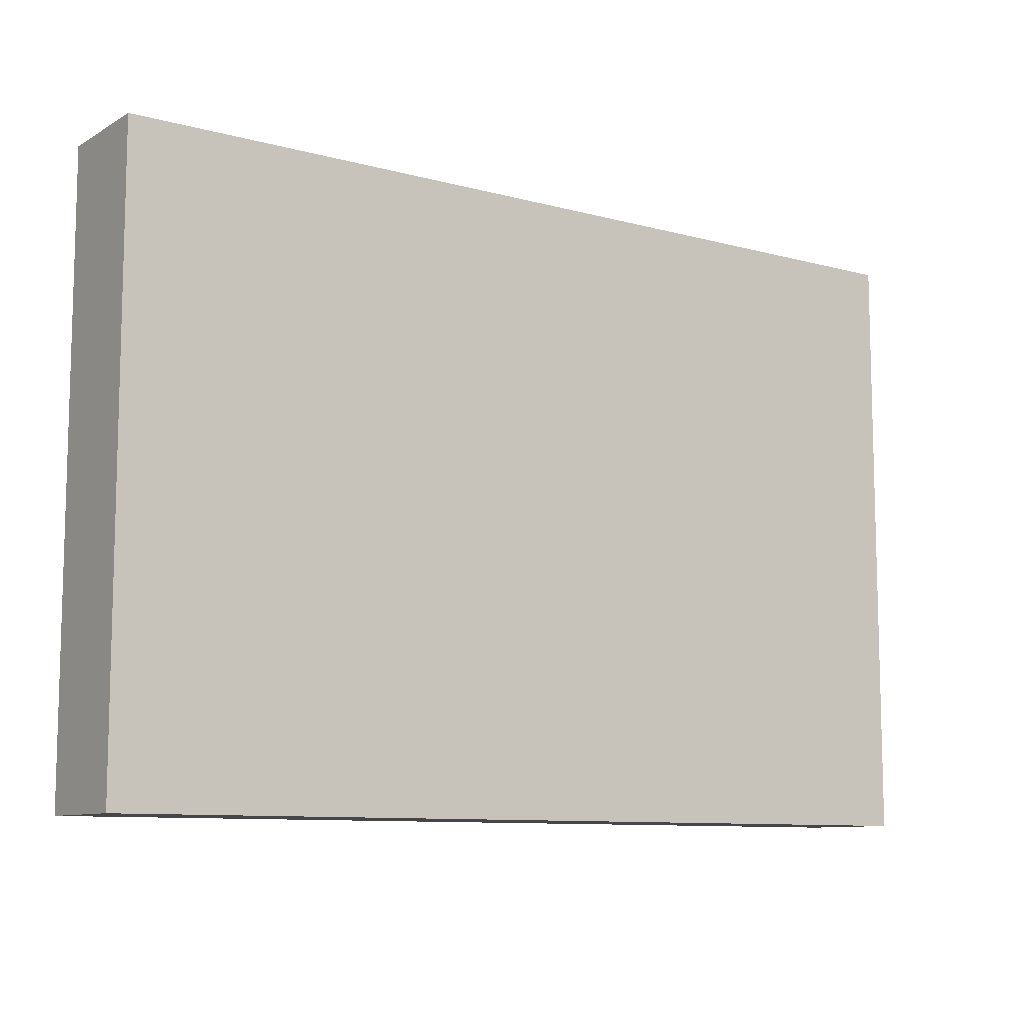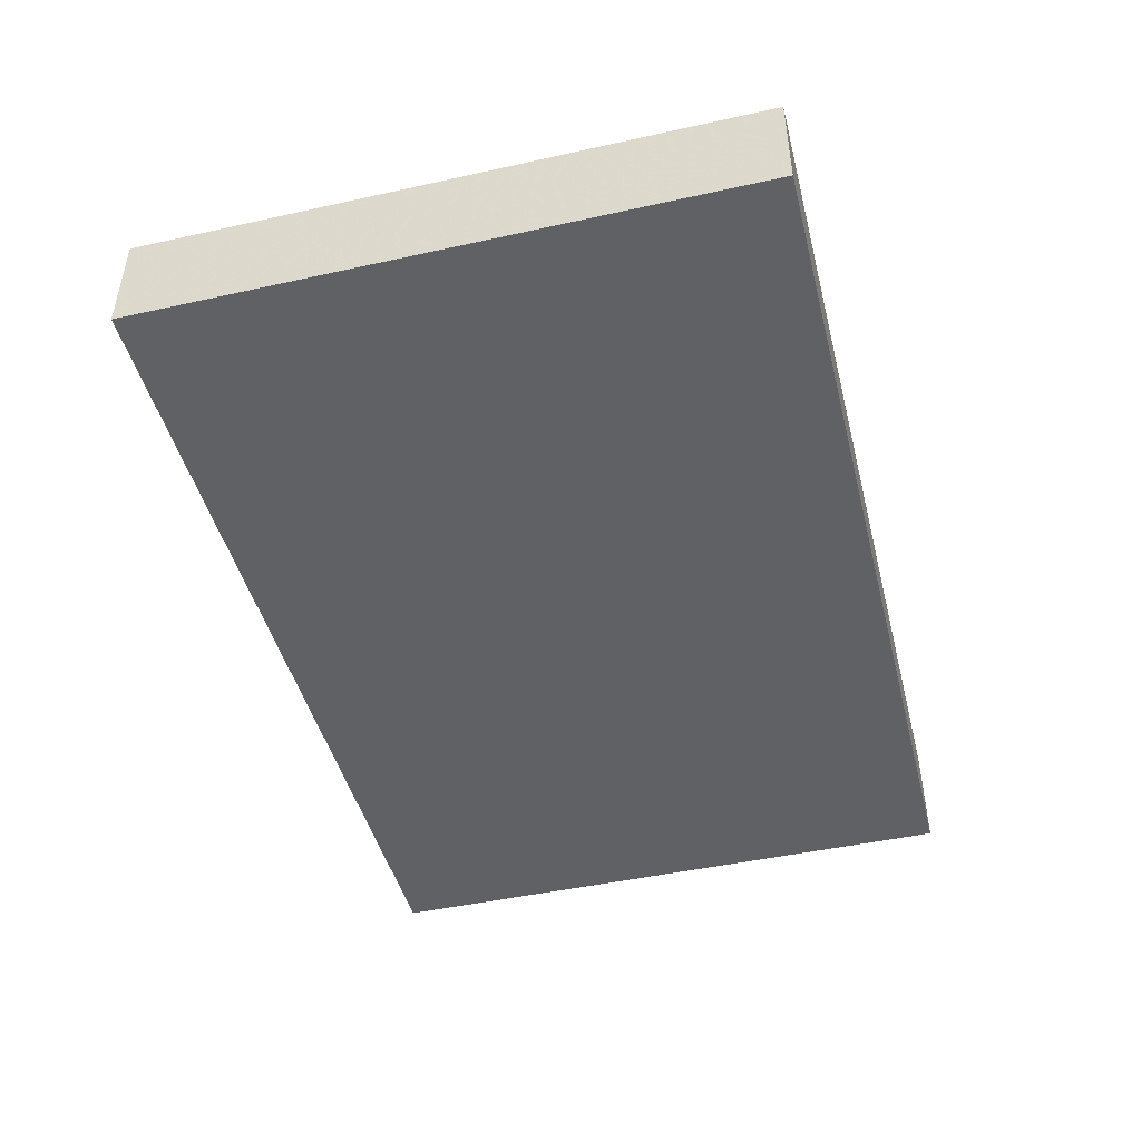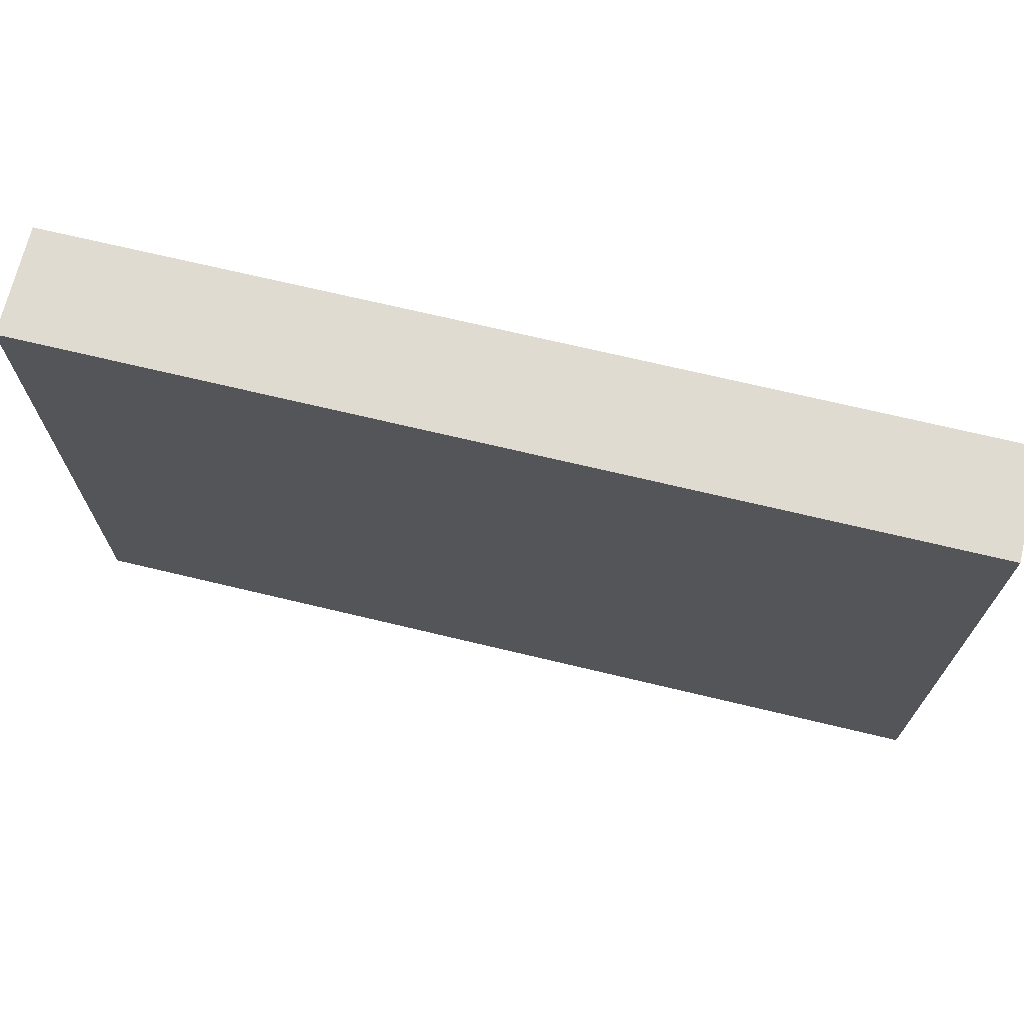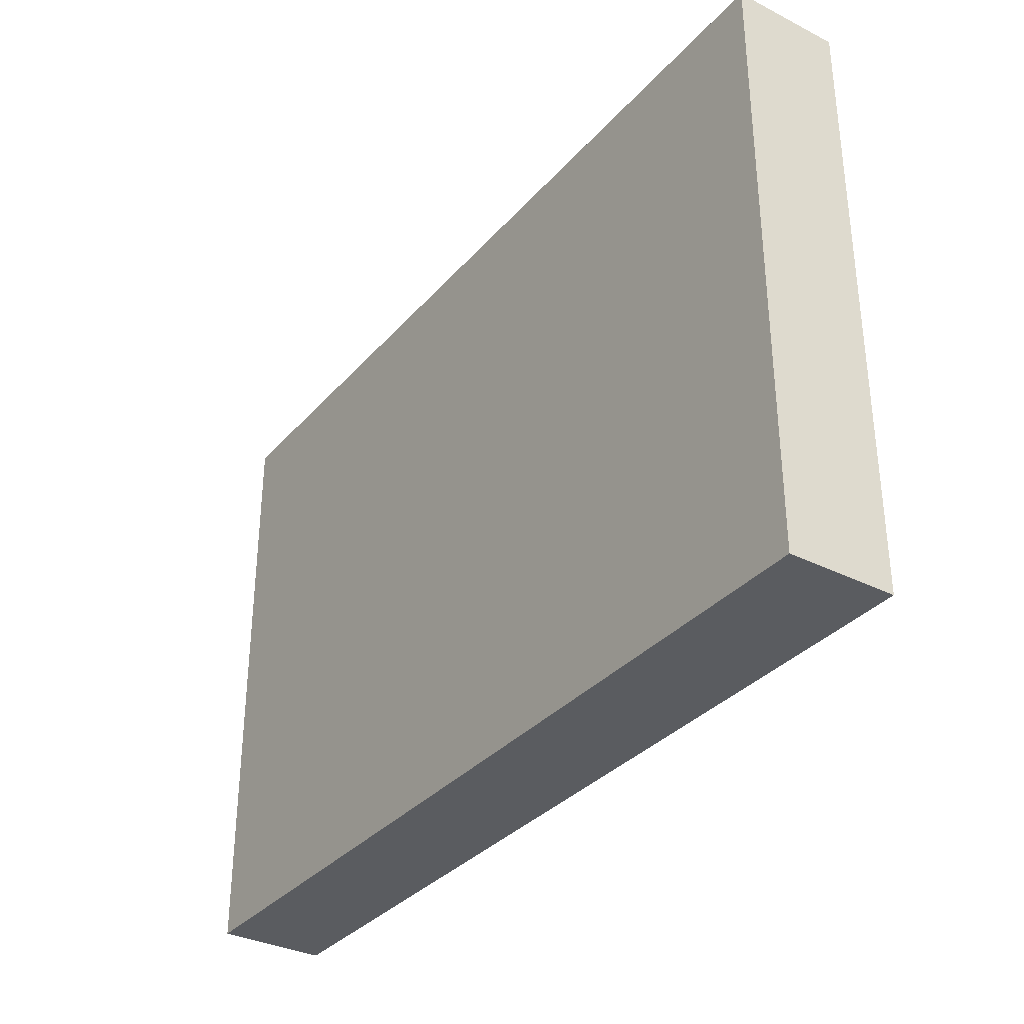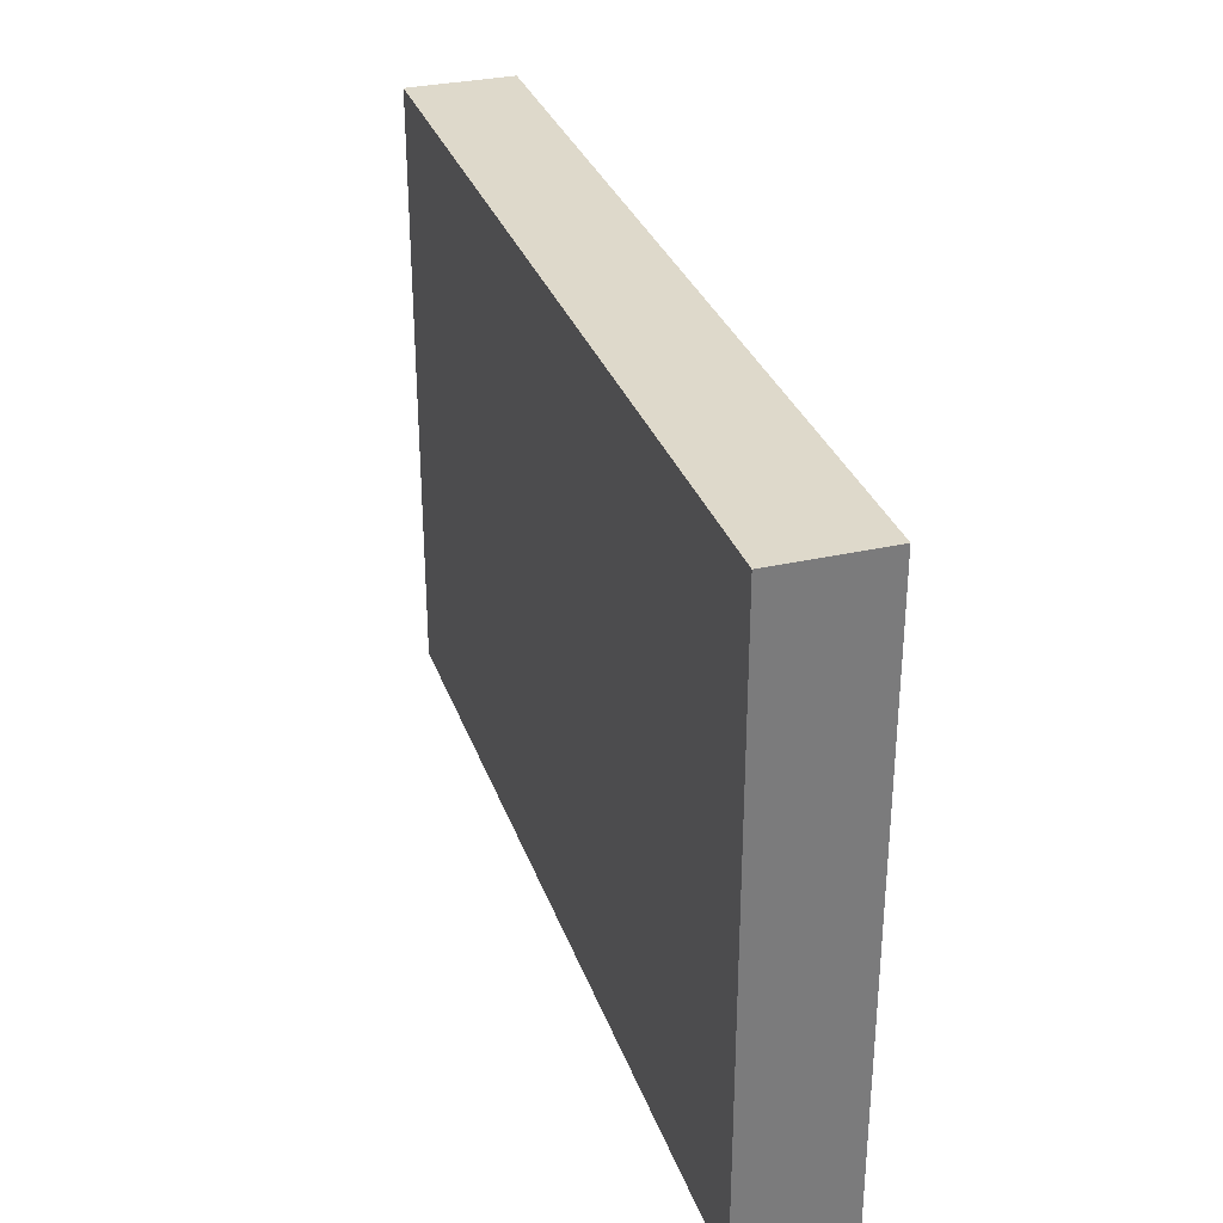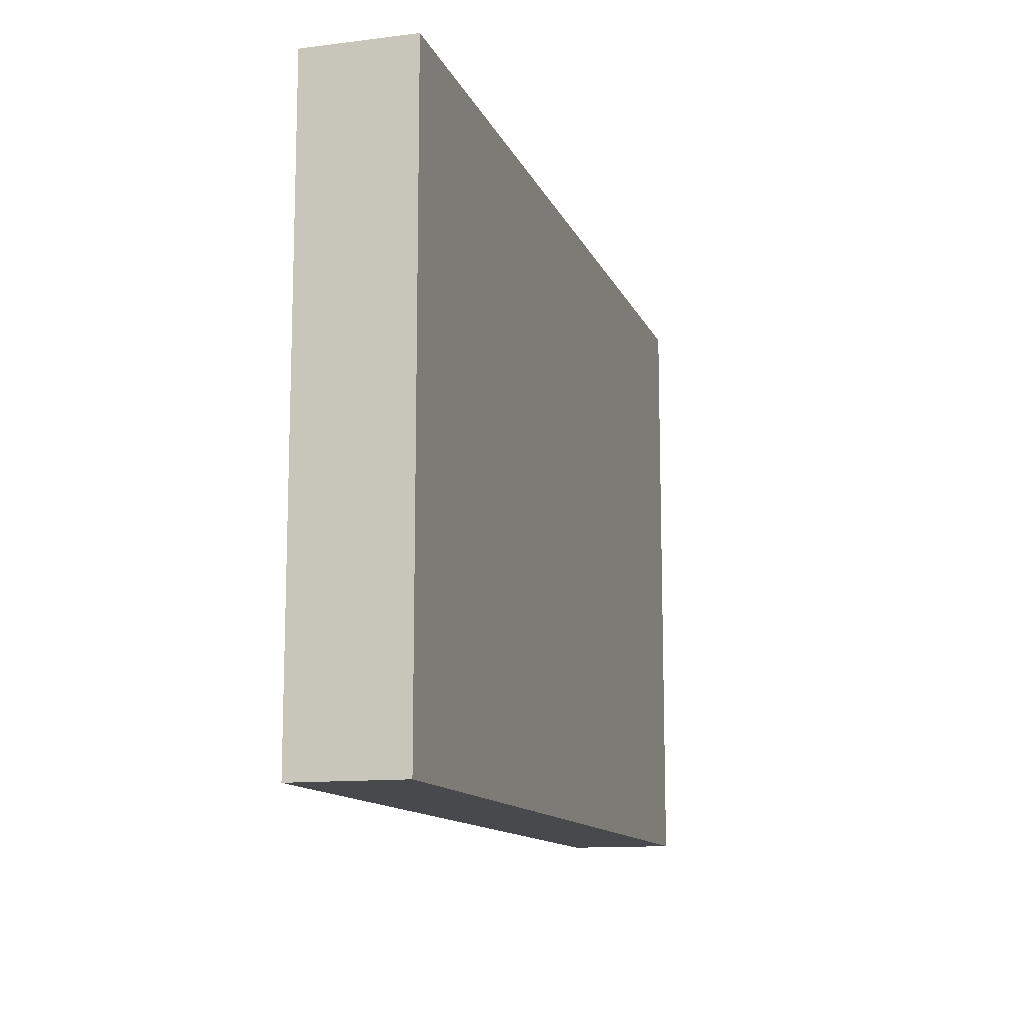
<metadata>
{"format":"obj","ext":"obj","renderer":"f3d","projection":"perspective","resolution":1024,"background":"white","views":[{"elev":-9.6,"azim":-35.0,"up":"+Z"},{"elev":-45.9,"azim":104.2,"up":"+Y"},{"elev":69.9,"azim":13.5,"up":"+Z"},{"elev":-33.7,"azim":55.5,"up":"+Z"},{"elev":31.7,"azim":-107.9,"up":"+Z"},{"elev":-12.3,"azim":106.4,"up":"+Z"}]}
</metadata>
<code>
g 43_floor_0_
v 4.2 0 -2.85
v -4.2 0 -2.85
v 4.2 0 2.85
v -4.2 0 2.85
v 4.2 0 -2.85
v -4.2 0 -2.85
v 4.2 1 -2.85
v -4.2 1 -2.85
v 4.2 0 -2.85
v 4.2 0 2.85
v 4.2 1 -2.85
v 4.2 1 2.85
v 4.2 1 -2.85
v -4.2 1 -2.85
v 4.2 1 2.85
v -4.2 1 2.85
v 4.2 0 2.85
v -4.2 0 2.85
v 4.2 1 2.85
v -4.2 1 2.85
v -4.2 0 -2.85
v -4.2 0 2.85
v -4.2 1 -2.85
v -4.2 1 2.85
f 2 1 3
f 2 3 4
f 5 6 7
f 7 6 8
f 10 9 11
f 10 11 12
f 13 14 15
f 15 14 16
f 18 17 19
f 18 19 20
f 21 22 23
f 23 22 24

</code>
